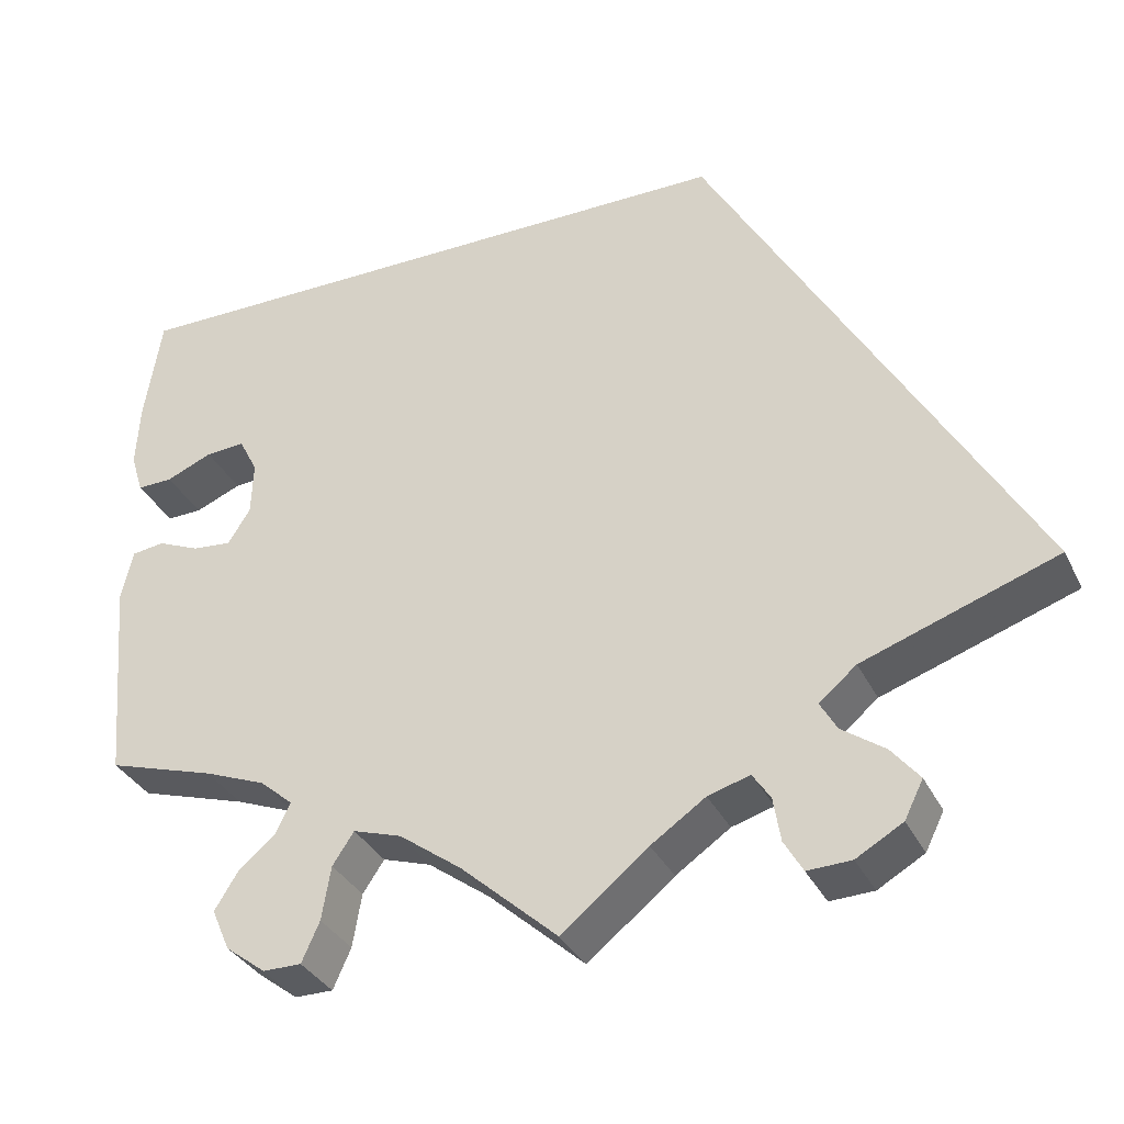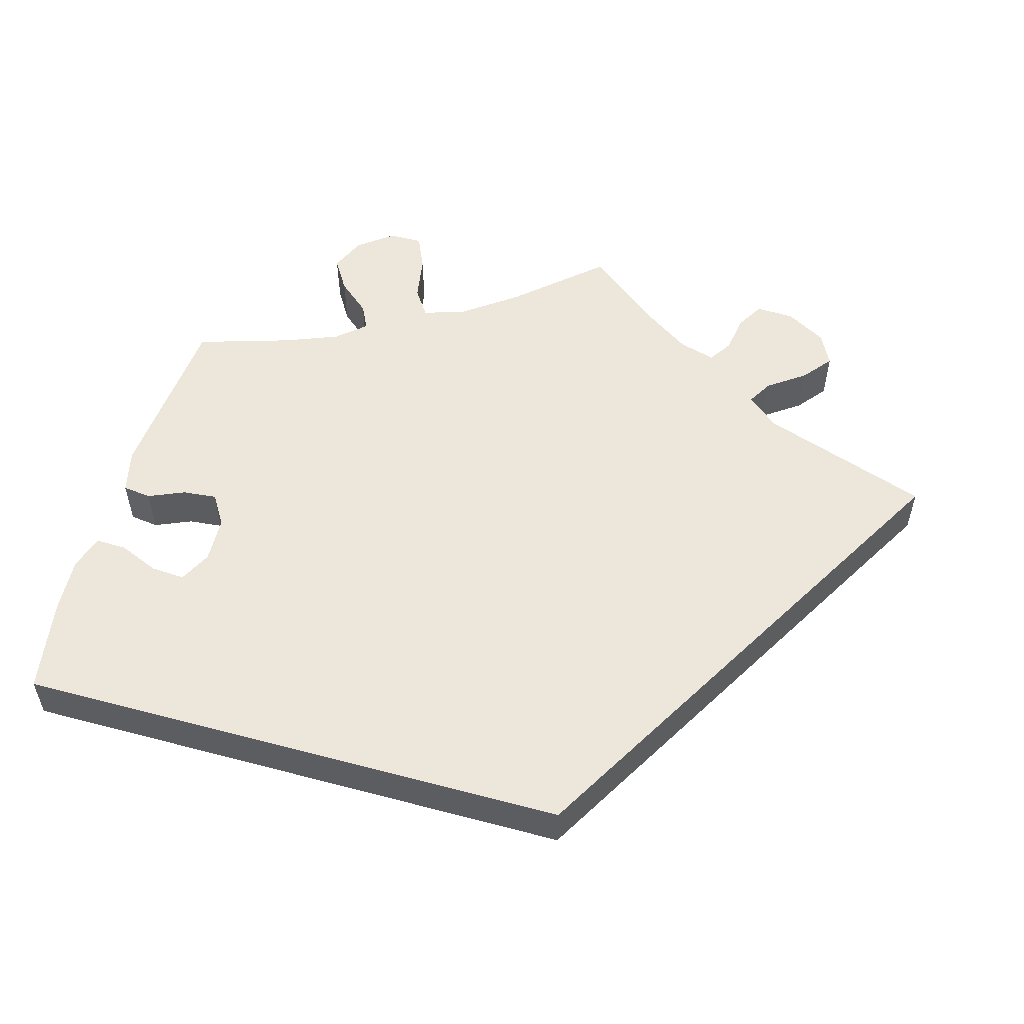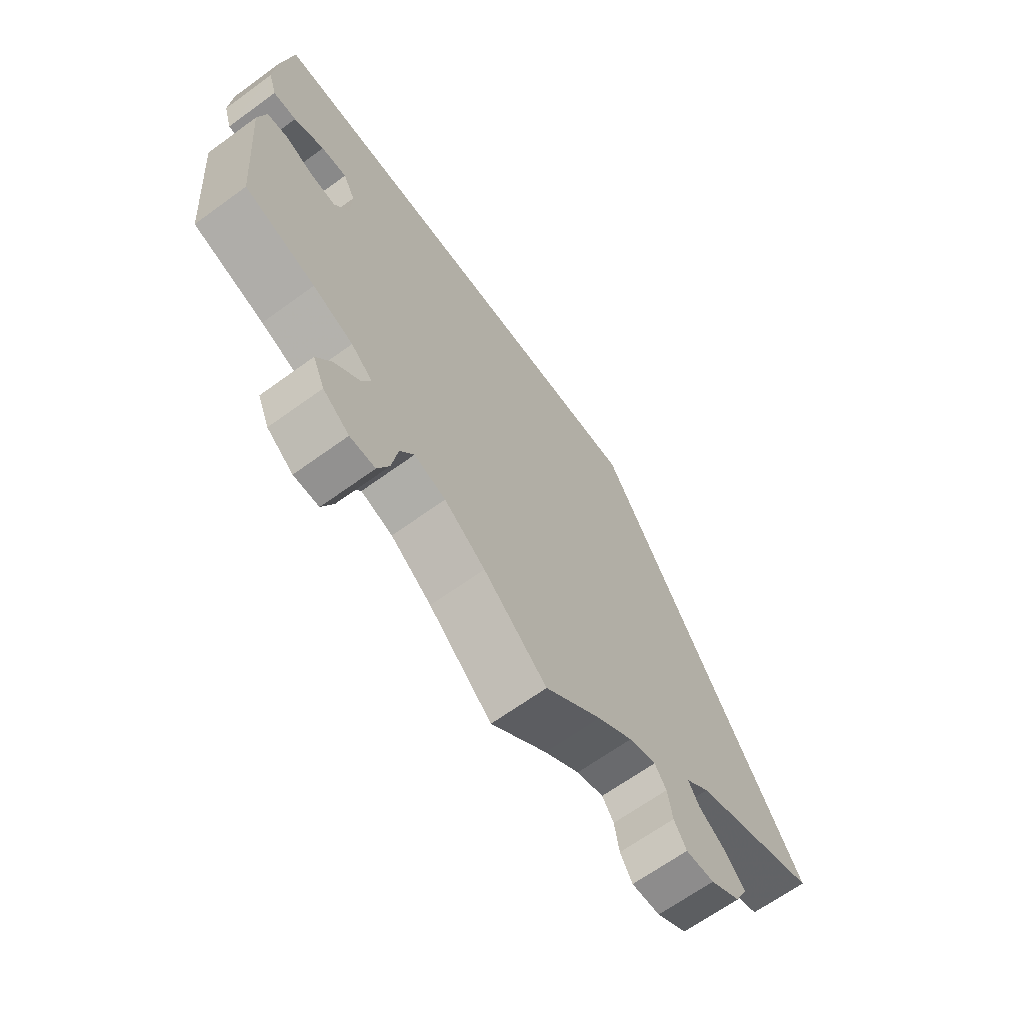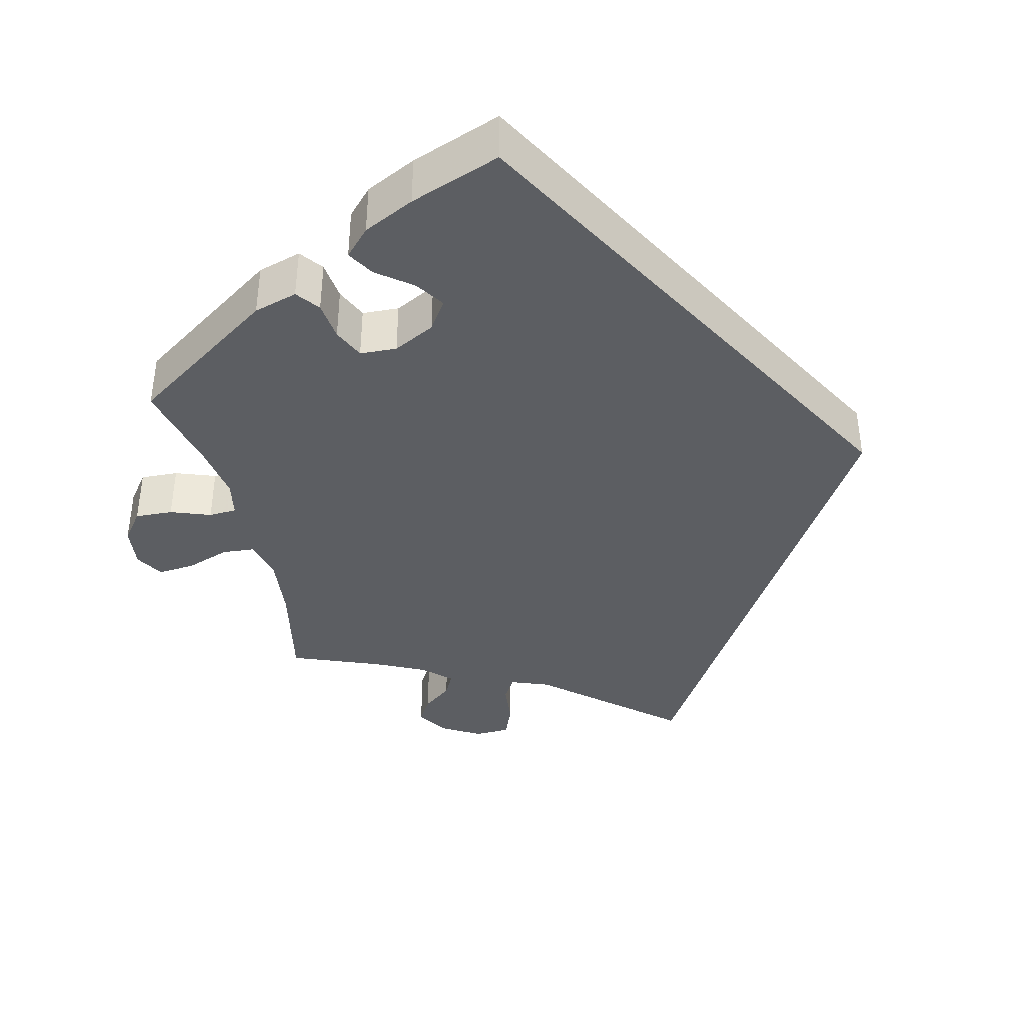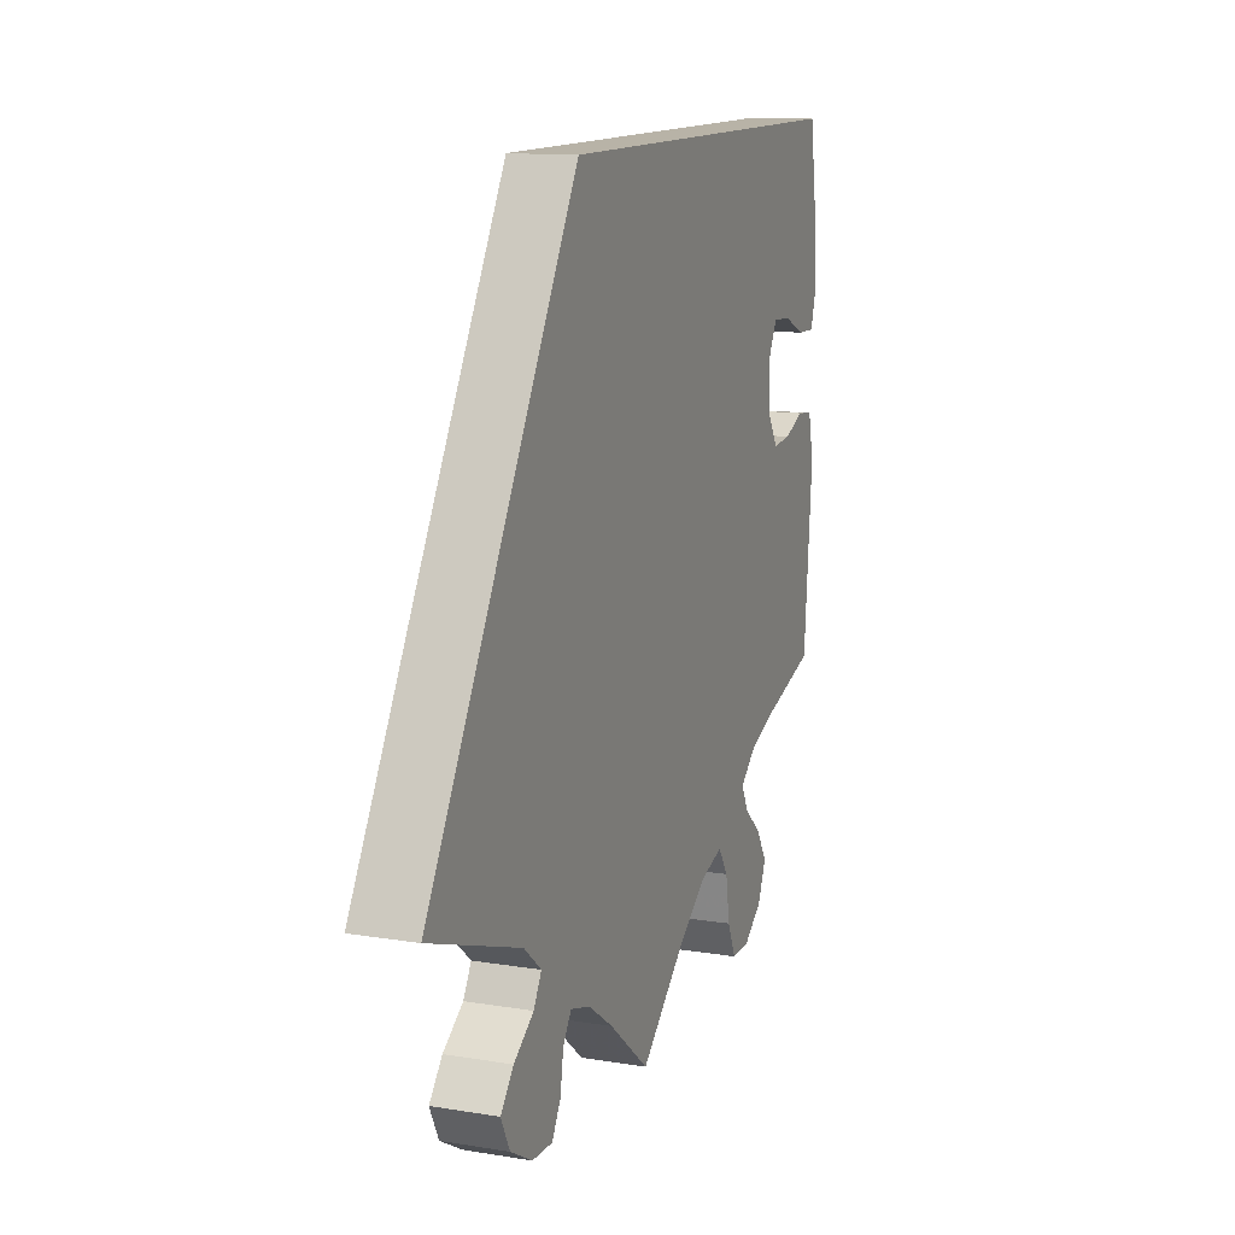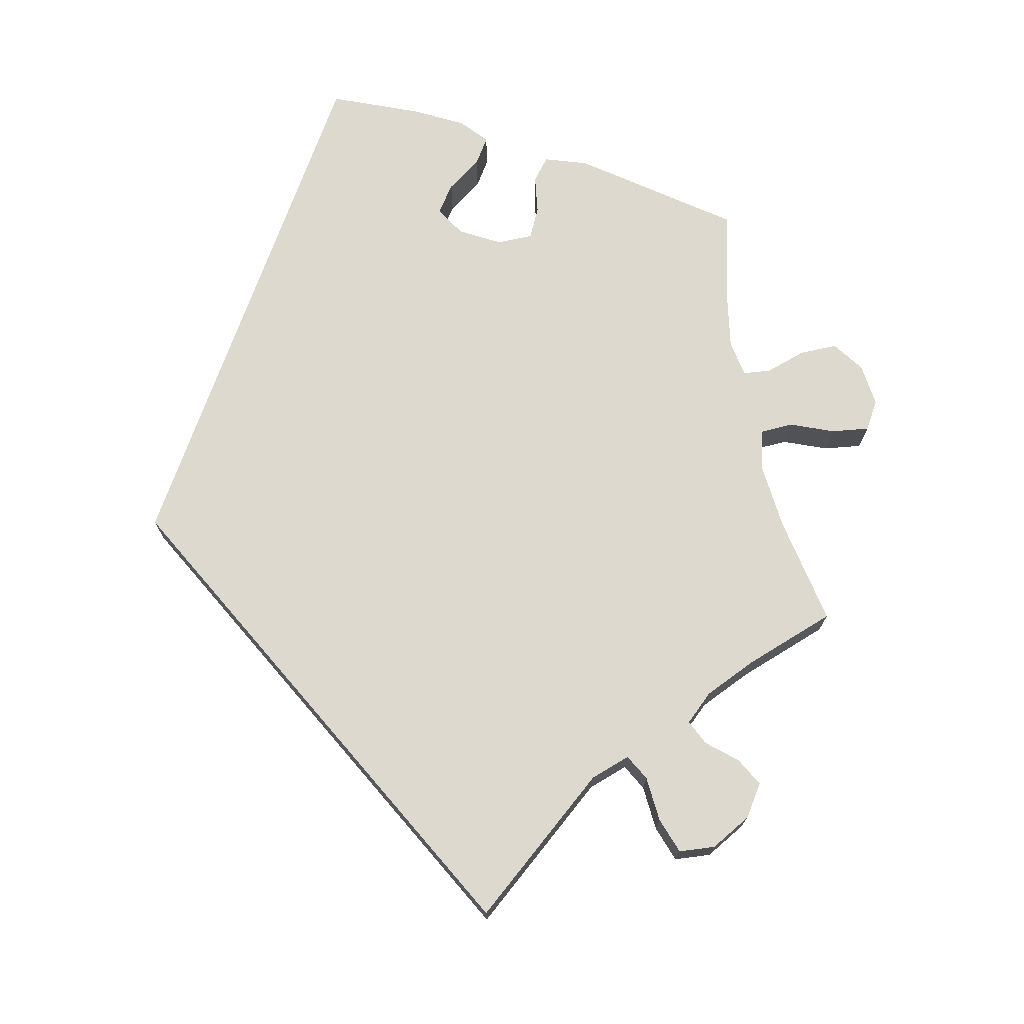
<metadata>
{"format":"obj","ext":"obj","renderer":"f3d","projection":"perspective","resolution":1024,"background":"white","views":[{"elev":-33.9,"azim":23.2,"up":"+Z"},{"elev":53.8,"azim":15.6,"up":"+Y"},{"elev":-66.1,"azim":-53.9,"up":"+Z"},{"elev":-37.7,"azim":-47.3,"up":"+Y"},{"elev":12.8,"azim":110.7,"up":"+Z"},{"elev":71.4,"azim":109.2,"up":"+Y"}]}
</metadata>
<code>
v -0.546 0.07 0.072
v 0.297 0.07 -0.454
v -0.389 0.07 0.057
v 0.158 0.07 -0.499
v -0.41 0.07 0.098
v 0.225 0.07 -0.515
v 0.537 0.07 -0.31
v -0.557 0.07 -0.081
v -0.46 0.07 -0.039
v -0.326 0.07 -0.439
v -0.416 0.07 -0.043
v 0.205 0.07 -0.485
v -0.506 0.07 0.073
v -0.391 0.07 -0.003
v -0.416 0.07 -0.347
v -0.537 0.07 -0.31
v 0.233 0.07 -0.564
v -0.507 0.07 -0.019
v -0.266 0.07 -0.552
v -0.56 0.07 0.117
v -0.329 0.07 -0.597
v -0.286 0.07 -0.597
v 0.097 0.07 -0.541
v 0.254 0.07 -0.6
v -0.394 0.07 -0.517
v -0.178 0.07 -0.473
v 0.179 0.07 0.31
v -0.31 0.07 -0.406
v -0.232 0.07 -0.456
v -0.454 0.07 0.095
v -0.537 0.07 0.31
v 0.376 0.07 -0.526
v -0.368 0.07 -0.475
v -0.347 0.07 -0.374
v 0 0.07 -0.62
v 0.32 0.07 -0.386
v 0.303 0.07 -0.598
v -0.544 0.07 -0.024
v 0.355 0.07 -0.568
v -0.374 0.07 -0.563
v -0.108 0.07 -0.524
v -0.556 0.07 0.189
v 0.345 0.07 -0.488
v -0.256 0.07 -0.492
v 0.278 0.07 -0.421
v -0.546 -0 0.072
v 0.297 -0 -0.454
v -0.389 -0 0.057
v 0.158 -0 -0.499
v -0.41 -0 0.098
v 0.225 -0 -0.515
v 0.537 -0 -0.31
v -0.557 -0 -0.081
v -0.46 -0 -0.039
v -0.326 -0 -0.439
v -0.416 -0 -0.043
v 0.205 -0 -0.485
v -0.506 -0 0.073
v -0.391 -0 -0.003
v -0.416 -0 -0.347
v -0.537 -0 -0.31
v 0.233 -0 -0.564
v -0.507 -0 -0.019
v -0.266 -0 -0.552
v -0.56 -0 0.117
v -0.329 -0 -0.597
v -0.286 -0 -0.597
v 0.097 -0 -0.541
v 0.254 -0 -0.6
v -0.394 -0 -0.517
v -0.178 -0 -0.473
v 0.179 -0 0.31
v -0.31 -0 -0.406
v -0.232 -0 -0.456
v -0.454 -0 0.095
v -0.537 -0 0.31
v 0.376 -0 -0.526
v -0.368 -0 -0.475
v -0.347 -0 -0.374
v 0 -0 -0.62
v 0.32 -0 -0.386
v 0.303 -0 -0.598
v -0.544 -0 -0.024
v 0.355 -0 -0.568
v -0.374 -0 -0.563
v -0.108 -0 -0.524
v -0.556 -0 0.189
v 0.345 -0 -0.488
v -0.256 -0 -0.492
v 0.278 -0 -0.421
f 30 13 1 20
f 5 30 20 42
f 8 38 18 9
f 15 16 8 9
f 34 15 9 11
f 28 34 11 14
f 40 25 33 10
f 40 10 28
f 21 40 28
f 44 19 22 21
f 29 44 21 28
f 26 29 28 14
f 23 35 41
f 4 23 41 26
f 12 4 26 14
f 37 24 17 6
f 37 6 12
f 39 37 12
f 2 43 32 39
f 45 2 39 12
f 31 27 7 36
f 31 36 45
f 5 42 31
f 5 31 45 12
f 3 5 12
f 12 14 3
f 65 46 58 75
f 87 65 75 50
f 54 63 83 53
f 54 53 61 60
f 56 54 60 79
f 59 56 79 73
f 55 78 70 85
f 73 55 85
f 73 85 66
f 66 67 64 89
f 73 66 89 74
f 59 73 74 71
f 86 80 68
f 71 86 68 49
f 59 71 49 57
f 51 62 69 82
f 57 51 82
f 57 82 84
f 84 77 88 47
f 57 84 47 90
f 81 52 72 76
f 90 81 76
f 76 87 50
f 57 90 76 50
f 57 50 48
f 48 59 57
f 27 72 52 7
f 7 52 81 36
f 36 81 90 45
f 45 90 47 2
f 2 47 88 43
f 43 88 77 32
f 32 77 84 39
f 39 84 82 37
f 37 82 69 24
f 24 69 62 17
f 17 62 51 6
f 6 51 57 12
f 12 57 49 4
f 4 49 68 23
f 23 68 80 35
f 35 80 86 41
f 41 86 71 26
f 26 71 74 29
f 29 74 89 44
f 44 89 64 19
f 19 64 67 22
f 22 67 66 21
f 21 66 85 40
f 40 85 70 25
f 25 70 78 33
f 33 78 55 10
f 10 55 73 28
f 28 73 79 34
f 34 79 60 15
f 15 60 61 16
f 16 61 53 8
f 8 53 83 38
f 38 83 63 18
f 18 63 54 9
f 9 54 56 11
f 11 56 59 14
f 14 59 48 3
f 3 48 50 5
f 5 50 75 30
f 30 75 58 13
f 13 58 46 1
f 1 46 65 20
f 20 65 87 42
f 42 87 76 31
f 31 76 72 27

</code>
